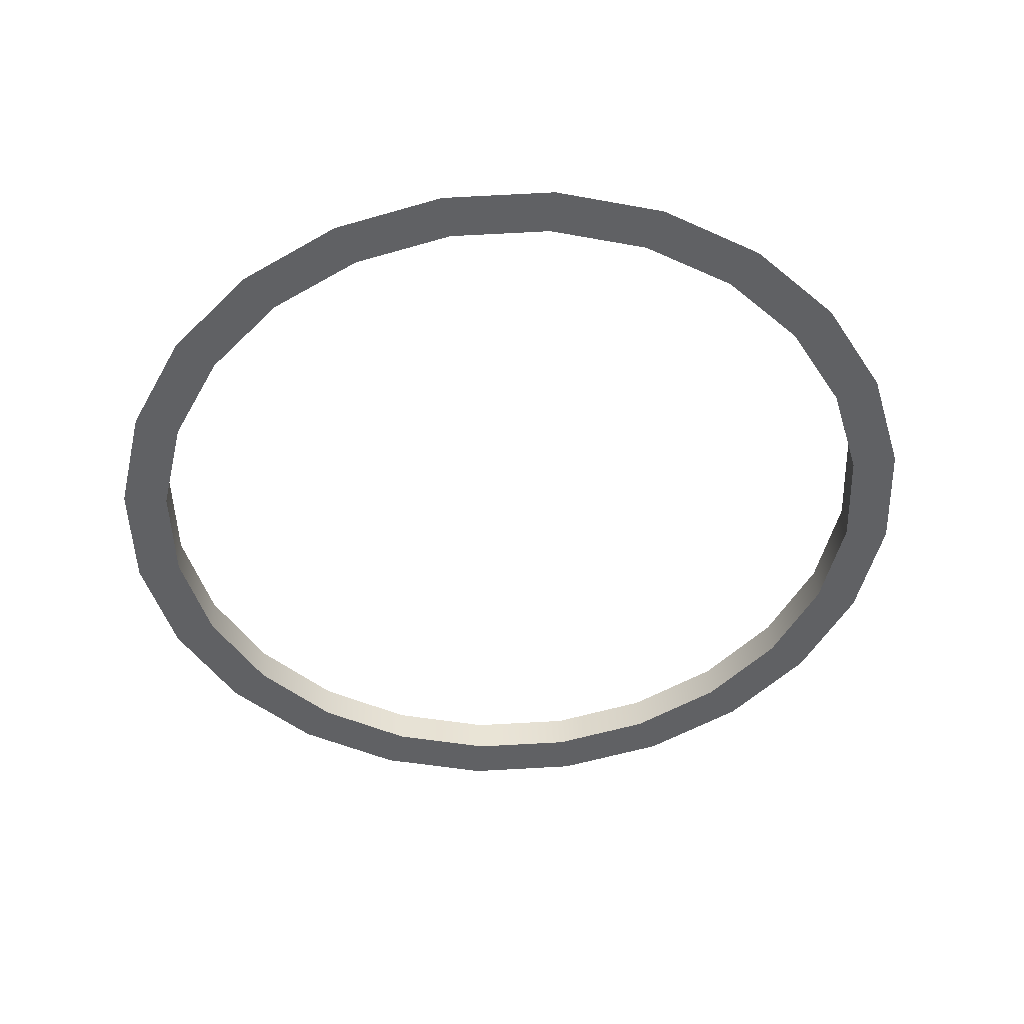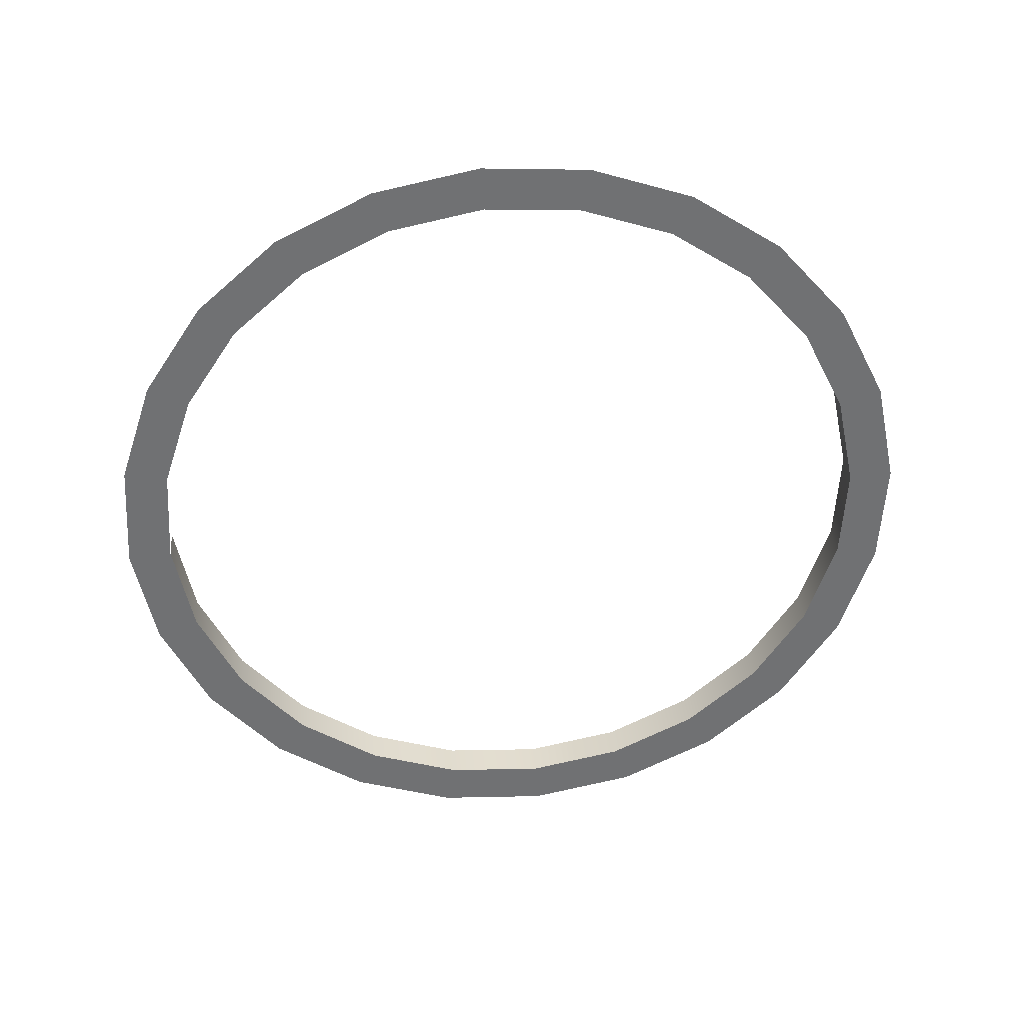
<metadata>
{"format":"obj","ext":"obj","renderer":"f3d","projection":"perspective","resolution":1024,"background":"white","views":[{"elev":-63.1,"azim":-170.4,"up":"+Z"},{"elev":-68.9,"azim":-160.1,"up":"+Z"}]}
</metadata>
<code>
o Group18/mesh52/mesh52-geometry/material_1/component_1#mesh52-geometry
v -0.4365 0.341 0.3953
v -0.4386 0.3421 0.395
v -0.4343 0.3462 0.3939
v -0.4343 0.3462 0.3939
v -0.4386 0.3421 0.395
v -0.4365 0.341 0.3953
v -0.4343 0.3462 0.3939
v -0.4366 0.3468 0.3937
v -0.4335 0.3518 0.3924
v -0.4335 0.3518 0.3924
v -0.4366 0.3468 0.3937
v -0.4343 0.3462 0.3939
v -0.4335 0.3518 0.3924
v -0.4366 0.3568 0.391
v -0.4343 0.3574 0.3909
v -0.4343 0.3574 0.3909
v -0.4366 0.3568 0.391
v -0.4335 0.3518 0.3924
v -0.4401 0.3365 0.3965
v -0.4418 0.3381 0.396
v -0.4365 0.341 0.3953
v -0.4365 0.341 0.3953
v -0.4418 0.3381 0.396
v -0.4401 0.3365 0.3965
v -0.4365 0.341 0.3953
v -0.4418 0.3381 0.396
v -0.4386 0.3421 0.395
v -0.4386 0.3421 0.395
v -0.4418 0.3381 0.396
v -0.4365 0.341 0.3953
v -0.4343 0.3462 0.3939
v -0.4386 0.3421 0.395
v -0.4366 0.3468 0.3937
v -0.4366 0.3468 0.3937
v -0.4386 0.3421 0.395
v -0.4343 0.3462 0.3939
v -0.4335 0.3518 0.3924
v -0.4366 0.3468 0.3937
v -0.4359 0.3518 0.3924
v -0.4359 0.3518 0.3924
v -0.4366 0.3468 0.3937
v -0.4335 0.3518 0.3924
v -0.4335 0.3518 0.3924
v -0.4359 0.3518 0.3924
v -0.4366 0.3568 0.391
v -0.4366 0.3568 0.391
v -0.4359 0.3518 0.3924
v -0.4335 0.3518 0.3924
v -0.4343 0.3574 0.3909
v -0.4366 0.3568 0.391
v -0.4386 0.3615 0.3898
v -0.4386 0.3615 0.3898
v -0.4366 0.3568 0.391
v -0.4343 0.3574 0.3909
v -0.4343 0.3574 0.3909
v -0.4386 0.3615 0.3898
v -0.4365 0.3626 0.3895
v -0.4365 0.3626 0.3895
v -0.4386 0.3615 0.3898
v -0.4343 0.3574 0.3909
v -0.4401 0.3365 0.3965
v -0.4459 0.335 0.3969
v -0.4418 0.3381 0.396
v -0.4418 0.3381 0.396
v -0.4459 0.335 0.3969
v -0.4401 0.3365 0.3965
v -0.4733 0.3421 0.395
v -0.4754 0.341 0.3953
v -0.4776 0.3462 0.3939
v -0.4776 0.3462 0.3939
v -0.4754 0.341 0.3953
v -0.4733 0.3421 0.395
v -0.4753 0.3468 0.3937
v -0.4776 0.3462 0.3939
v -0.4784 0.3518 0.3924
v -0.4784 0.3518 0.3924
v -0.4776 0.3462 0.3939
v -0.4753 0.3468 0.3937
v -0.476 0.3518 0.3924
v -0.4784 0.3518 0.3924
v -0.4776 0.3574 0.3909
v -0.4776 0.3574 0.3909
v -0.4784 0.3518 0.3924
v -0.476 0.3518 0.3924
v -0.4418 0.3386 0.3978
v -0.4386 0.3421 0.395
v -0.4418 0.3381 0.396
v -0.4418 0.3381 0.396
v -0.4386 0.3421 0.395
v -0.4418 0.3386 0.3978
v -0.4386 0.3426 0.3968
v -0.4366 0.3468 0.3937
v -0.4386 0.3421 0.395
v -0.4386 0.3421 0.395
v -0.4366 0.3468 0.3937
v -0.4386 0.3426 0.3968
v -0.4366 0.3473 0.3955
v -0.4359 0.3518 0.3924
v -0.4366 0.3468 0.3937
v -0.4366 0.3468 0.3937
v -0.4359 0.3518 0.3924
v -0.4366 0.3473 0.3955
v -0.4733 0.3615 0.3898
v -0.4776 0.3574 0.3909
v -0.4754 0.3626 0.3895
v -0.4754 0.3626 0.3895
v -0.4776 0.3574 0.3909
v -0.4733 0.3615 0.3898
v -0.4359 0.3523 0.3942
v -0.4366 0.3568 0.391
v -0.4359 0.3518 0.3924
v -0.4359 0.3518 0.3924
v -0.4366 0.3568 0.391
v -0.4359 0.3523 0.3942
v -0.4365 0.3626 0.3895
v -0.4386 0.3615 0.3898
v -0.4418 0.3655 0.3887
v -0.4418 0.3655 0.3887
v -0.4386 0.3615 0.3898
v -0.4365 0.3626 0.3895
v -0.4701 0.3655 0.3887
v -0.4754 0.3626 0.3895
v -0.4718 0.3671 0.3883
v -0.4718 0.3671 0.3883
v -0.4754 0.3626 0.3895
v -0.4701 0.3655 0.3887
v -0.4365 0.3626 0.3895
v -0.4418 0.3655 0.3887
v -0.4401 0.3671 0.3883
v -0.4401 0.3671 0.3883
v -0.4418 0.3655 0.3887
v -0.4365 0.3626 0.3895
v -0.4447 0.333 0.3974
v -0.4508 0.3331 0.3974
v -0.4401 0.3365 0.3965
v -0.4401 0.3365 0.3965
v -0.4508 0.3331 0.3974
v -0.4447 0.333 0.3974
v -0.4701 0.3381 0.396
v -0.4718 0.3365 0.3965
v -0.4754 0.341 0.3953
v -0.4754 0.341 0.3953
v -0.4718 0.3365 0.3965
v -0.4701 0.3381 0.396
v -0.4611 0.3331 0.3974
v -0.4672 0.333 0.3974
v -0.4718 0.3365 0.3965
v -0.4718 0.3365 0.3965
v -0.4672 0.333 0.3974
v -0.4611 0.3331 0.3974
v -0.4401 0.3365 0.3965
v -0.4508 0.3331 0.3974
v -0.4459 0.335 0.3969
v -0.4459 0.335 0.3969
v -0.4508 0.3331 0.3974
v -0.4401 0.3365 0.3965
v -0.4459 0.335 0.3969
v -0.4418 0.3386 0.3978
v -0.4418 0.3381 0.396
v -0.4418 0.3381 0.396
v -0.4418 0.3386 0.3978
v -0.4459 0.335 0.3969
v -0.4701 0.3381 0.396
v -0.4754 0.341 0.3953
v -0.4733 0.3421 0.395
v -0.4733 0.3421 0.395
v -0.4754 0.341 0.3953
v -0.4701 0.3381 0.396
v -0.4733 0.3421 0.395
v -0.4776 0.3462 0.3939
v -0.4753 0.3468 0.3937
v -0.4753 0.3468 0.3937
v -0.4776 0.3462 0.3939
v -0.4733 0.3421 0.395
v -0.4753 0.3468 0.3937
v -0.4784 0.3518 0.3924
v -0.476 0.3518 0.3924
v -0.476 0.3518 0.3924
v -0.4784 0.3518 0.3924
v -0.4753 0.3468 0.3937
v -0.476 0.3518 0.3924
v -0.4776 0.3574 0.3909
v -0.4753 0.3568 0.391
v -0.4753 0.3568 0.391
v -0.4776 0.3574 0.3909
v -0.476 0.3518 0.3924
v -0.4386 0.3421 0.395
v -0.4418 0.3386 0.3978
v -0.4386 0.3426 0.3968
v -0.4386 0.3426 0.3968
v -0.4418 0.3386 0.3978
v -0.4386 0.3421 0.395
v -0.4366 0.3468 0.3937
v -0.4386 0.3426 0.3968
v -0.4366 0.3473 0.3955
v -0.4366 0.3473 0.3955
v -0.4386 0.3426 0.3968
v -0.4366 0.3468 0.3937
v -0.4359 0.3518 0.3924
v -0.4366 0.3473 0.3955
v -0.4359 0.3523 0.3942
v -0.4359 0.3523 0.3942
v -0.4366 0.3473 0.3955
v -0.4359 0.3518 0.3924
v -0.4753 0.3568 0.391
v -0.4776 0.3574 0.3909
v -0.4733 0.3615 0.3898
v -0.4733 0.3615 0.3898
v -0.4776 0.3574 0.3909
v -0.4753 0.3568 0.391
v -0.4733 0.3615 0.3898
v -0.4754 0.3626 0.3895
v -0.4701 0.3655 0.3887
v -0.4701 0.3655 0.3887
v -0.4754 0.3626 0.3895
v -0.4733 0.3615 0.3898
v -0.4366 0.3568 0.391
v -0.4359 0.3523 0.3942
v -0.4366 0.3573 0.3928
v -0.4366 0.3573 0.3928
v -0.4359 0.3523 0.3942
v -0.4366 0.3568 0.391
v -0.4386 0.3615 0.3898
v -0.4418 0.366 0.3905
v -0.4418 0.3655 0.3887
v -0.4418 0.3655 0.3887
v -0.4418 0.366 0.3905
v -0.4386 0.3615 0.3898
v -0.4701 0.3655 0.3887
v -0.4718 0.3671 0.3883
v -0.466 0.3686 0.3879
v -0.466 0.3686 0.3879
v -0.4718 0.3671 0.3883
v -0.4701 0.3655 0.3887
v -0.4401 0.3671 0.3883
v -0.4418 0.3655 0.3887
v -0.4459 0.3686 0.3879
v -0.4459 0.3686 0.3879
v -0.4418 0.3655 0.3887
v -0.4401 0.3671 0.3883
v -0.4401 0.3671 0.3883
v -0.4459 0.3686 0.3879
v -0.4447 0.3706 0.3873
v -0.4447 0.3706 0.3873
v -0.4459 0.3686 0.3879
v -0.4401 0.3671 0.3883
v -0.4447 0.333 0.3974
v -0.4559 0.3324 0.3975
v -0.4508 0.3331 0.3974
v -0.4508 0.3331 0.3974
v -0.4559 0.3324 0.3975
v -0.4447 0.333 0.3974
v -0.4501 0.3309 0.398
v -0.4618 0.3309 0.398
v -0.4672 0.333 0.3974
v -0.4672 0.333 0.3974
v -0.4618 0.3309 0.398
v -0.4501 0.3309 0.398
v -0.466 0.335 0.3969
v -0.4718 0.3365 0.3965
v -0.4701 0.3381 0.396
v -0.4701 0.3381 0.396
v -0.4718 0.3365 0.3965
v -0.466 0.335 0.3969
v -0.4559 0.3324 0.3975
v -0.4672 0.333 0.3974
v -0.4611 0.3331 0.3974
v -0.4611 0.3331 0.3974
v -0.4672 0.333 0.3974
v -0.4559 0.3324 0.3975
v -0.4611 0.3331 0.3974
v -0.4718 0.3365 0.3965
v -0.466 0.335 0.3969
v -0.466 0.335 0.3969
v -0.4718 0.3365 0.3965
v -0.4611 0.3331 0.3974
v -0.4508 0.3331 0.3974
v -0.4459 0.3355 0.3987
v -0.4459 0.335 0.3969
v -0.4459 0.335 0.3969
v -0.4459 0.3355 0.3987
v -0.4508 0.3331 0.3974
v -0.4418 0.3386 0.3978
v -0.4459 0.335 0.3969
v -0.4459 0.3355 0.3987
v -0.4459 0.3355 0.3987
v -0.4459 0.335 0.3969
v -0.4418 0.3386 0.3978
v -0.4733 0.3426 0.3968
v -0.4701 0.3381 0.396
v -0.4733 0.3421 0.395
v -0.4733 0.3421 0.395
v -0.4701 0.3381 0.396
v -0.4733 0.3426 0.3968
v -0.4753 0.3473 0.3955
v -0.4733 0.3421 0.395
v -0.4753 0.3468 0.3937
v -0.4753 0.3468 0.3937
v -0.4733 0.3421 0.395
v -0.4753 0.3473 0.3955
v -0.476 0.3523 0.3942
v -0.4753 0.3468 0.3937
v -0.476 0.3518 0.3924
v -0.476 0.3518 0.3924
v -0.4753 0.3468 0.3937
v -0.476 0.3523 0.3942
v -0.4753 0.3573 0.3928
v -0.476 0.3518 0.3924
v -0.4753 0.3568 0.391
v -0.4753 0.3568 0.391
v -0.476 0.3518 0.3924
v -0.4753 0.3573 0.3928
v -0.4733 0.3615 0.3898
v -0.4753 0.3573 0.3928
v -0.4753 0.3568 0.391
v -0.4753 0.3568 0.391
v -0.4753 0.3573 0.3928
v -0.4733 0.3615 0.3898
v -0.4701 0.366 0.3905
v -0.4733 0.3615 0.3898
v -0.4701 0.3655 0.3887
v -0.4701 0.3655 0.3887
v -0.4733 0.3615 0.3898
v -0.4701 0.366 0.3905
v -0.4418 0.366 0.3905
v -0.4386 0.3615 0.3898
v -0.4386 0.362 0.3916
v -0.4386 0.362 0.3916
v -0.4386 0.3615 0.3898
v -0.4418 0.366 0.3905
v -0.4459 0.369 0.3897
v -0.4418 0.3655 0.3887
v -0.4418 0.366 0.3905
v -0.4418 0.366 0.3905
v -0.4418 0.3655 0.3887
v -0.4459 0.369 0.3897
v -0.466 0.3686 0.3879
v -0.4718 0.3671 0.3883
v -0.4672 0.3706 0.3873
v -0.4672 0.3706 0.3873
v -0.4718 0.3671 0.3883
v -0.466 0.3686 0.3879
v -0.466 0.3686 0.3879
v -0.4701 0.366 0.3905
v -0.4701 0.3655 0.3887
v -0.4701 0.3655 0.3887
v -0.4701 0.366 0.3905
v -0.466 0.3686 0.3879
v -0.4418 0.3655 0.3887
v -0.4459 0.369 0.3897
v -0.4459 0.3686 0.3879
v -0.4459 0.3686 0.3879
v -0.4459 0.369 0.3897
v -0.4418 0.3655 0.3887
v -0.4447 0.3706 0.3873
v -0.4459 0.3686 0.3879
v -0.4508 0.3705 0.3874
v -0.4508 0.3705 0.3874
v -0.4459 0.3686 0.3879
v -0.4447 0.3706 0.3873
v -0.4447 0.3706 0.3873
v -0.4559 0.3712 0.3872
v -0.4501 0.3727 0.3868
v -0.4501 0.3727 0.3868
v -0.4559 0.3712 0.3872
v -0.4447 0.3706 0.3873
v -0.4559 0.3324 0.3975
v -0.4447 0.333 0.3974
v -0.4501 0.3309 0.398
v -0.4501 0.3309 0.398
v -0.4447 0.333 0.3974
v -0.4559 0.3324 0.3975
v -0.4559 0.3324 0.3975
v -0.4508 0.3336 0.3992
v -0.4508 0.3331 0.3974
v -0.4508 0.3331 0.3974
v -0.4508 0.3336 0.3992
v -0.4559 0.3324 0.3975
v -0.4618 0.3309 0.398
v -0.4501 0.3309 0.398
v -0.4559 0.3301 0.3982
v -0.4559 0.3301 0.3982
v -0.4501 0.3309 0.398
v -0.4618 0.3309 0.398
v -0.4501 0.3309 0.398
v -0.4672 0.333 0.3974
v -0.4559 0.3324 0.3975
v -0.4559 0.3324 0.3975
v -0.4672 0.333 0.3974
v -0.4501 0.3309 0.398
v -0.4701 0.3381 0.396
v -0.466 0.3355 0.3987
v -0.466 0.335 0.3969
v -0.466 0.335 0.3969
v -0.466 0.3355 0.3987
v -0.4701 0.3381 0.396
v -0.4611 0.3331 0.3974
v -0.4559 0.3329 0.3994
v -0.4559 0.3324 0.3975
v -0.4559 0.3324 0.3975
v -0.4559 0.3329 0.3994
v -0.4611 0.3331 0.3974
v -0.466 0.335 0.3969
v -0.4611 0.3336 0.3992
v -0.4611 0.3331 0.3974
v -0.4611 0.3331 0.3974
v -0.4611 0.3336 0.3992
v -0.466 0.335 0.3969
v -0.4459 0.3355 0.3987
v -0.4508 0.3331 0.3974
v -0.4508 0.3336 0.3992
v -0.4508 0.3336 0.3992
v -0.4508 0.3331 0.3974
v -0.4459 0.3355 0.3987
v -0.4701 0.3381 0.396
v -0.4733 0.3426 0.3968
v -0.4701 0.3386 0.3978
v -0.4701 0.3386 0.3978
v -0.4733 0.3426 0.3968
v -0.4701 0.3381 0.396
v -0.4733 0.3421 0.395
v -0.4753 0.3473 0.3955
v -0.4733 0.3426 0.3968
v -0.4733 0.3426 0.3968
v -0.4753 0.3473 0.3955
v -0.4733 0.3421 0.395
v -0.4753 0.3468 0.3937
v -0.476 0.3523 0.3942
v -0.4753 0.3473 0.3955
v -0.4753 0.3473 0.3955
v -0.476 0.3523 0.3942
v -0.4753 0.3468 0.3937
v -0.476 0.3518 0.3924
v -0.4753 0.3573 0.3928
v -0.476 0.3523 0.3942
v -0.476 0.3523 0.3942
v -0.4753 0.3573 0.3928
v -0.476 0.3518 0.3924
v -0.4753 0.3573 0.3928
v -0.4733 0.3615 0.3898
v -0.4733 0.362 0.3916
v -0.4733 0.362 0.3916
v -0.4733 0.3615 0.3898
v -0.4753 0.3573 0.3928
v -0.4733 0.3615 0.3898
v -0.4701 0.366 0.3905
v -0.4733 0.362 0.3916
v -0.4733 0.362 0.3916
v -0.4701 0.366 0.3905
v -0.4733 0.3615 0.3898
v -0.466 0.3686 0.3879
v -0.4672 0.3706 0.3873
v -0.4611 0.3705 0.3874
v -0.4611 0.3705 0.3874
v -0.4672 0.3706 0.3873
v -0.466 0.3686 0.3879
v -0.4701 0.366 0.3905
v -0.466 0.3686 0.3879
v -0.466 0.369 0.3897
v -0.466 0.369 0.3897
v -0.466 0.3686 0.3879
v -0.4701 0.366 0.3905
v -0.4508 0.371 0.3892
v -0.4459 0.3686 0.3879
v -0.4459 0.369 0.3897
v -0.4459 0.369 0.3897
v -0.4459 0.3686 0.3879
v -0.4508 0.371 0.3892
v -0.4459 0.3686 0.3879
v -0.4508 0.371 0.3892
v -0.4508 0.3705 0.3874
v -0.4508 0.3705 0.3874
v -0.4508 0.371 0.3892
v -0.4459 0.3686 0.3879
v -0.4447 0.3706 0.3873
v -0.4508 0.3705 0.3874
v -0.4559 0.3712 0.3872
v -0.4559 0.3712 0.3872
v -0.4508 0.3705 0.3874
v -0.4447 0.3706 0.3873
v -0.4501 0.3727 0.3868
v -0.4559 0.3712 0.3872
v -0.4618 0.3727 0.3868
v -0.4618 0.3727 0.3868
v -0.4559 0.3712 0.3872
v -0.4501 0.3727 0.3868
v -0.4508 0.3336 0.3992
v -0.4559 0.3324 0.3975
v -0.4559 0.3329 0.3994
v -0.4559 0.3329 0.3994
v -0.4559 0.3324 0.3975
v -0.4508 0.3336 0.3992
v -0.466 0.3355 0.3987
v -0.4701 0.3381 0.396
v -0.4701 0.3386 0.3978
v -0.4701 0.3386 0.3978
v -0.4701 0.3381 0.396
v -0.466 0.3355 0.3987
v -0.4611 0.3336 0.3992
v -0.466 0.335 0.3969
v -0.466 0.3355 0.3987
v -0.466 0.3355 0.3987
v -0.466 0.335 0.3969
v -0.4611 0.3336 0.3992
v -0.4559 0.3329 0.3994
v -0.4611 0.3331 0.3974
v -0.4611 0.3336 0.3992
v -0.4611 0.3336 0.3992
v -0.4611 0.3331 0.3974
v -0.4559 0.3329 0.3994
v -0.4611 0.3705 0.3874
v -0.4672 0.3706 0.3873
v -0.4559 0.3712 0.3872
v -0.4559 0.3712 0.3872
v -0.4672 0.3706 0.3873
v -0.4611 0.3705 0.3874
v -0.4611 0.3705 0.3874
v -0.466 0.369 0.3897
v -0.466 0.3686 0.3879
v -0.466 0.3686 0.3879
v -0.466 0.369 0.3897
v -0.4611 0.3705 0.3874
v -0.4559 0.3716 0.389
v -0.4508 0.3705 0.3874
v -0.4508 0.371 0.3892
v -0.4508 0.371 0.3892
v -0.4508 0.3705 0.3874
v -0.4559 0.3716 0.389
v -0.4508 0.3705 0.3874
v -0.4559 0.3716 0.389
v -0.4559 0.3712 0.3872
v -0.4559 0.3712 0.3872
v -0.4559 0.3716 0.389
v -0.4508 0.3705 0.3874
v -0.4559 0.3712 0.3872
v -0.4672 0.3706 0.3873
v -0.4618 0.3727 0.3868
v -0.4618 0.3727 0.3868
v -0.4672 0.3706 0.3873
v -0.4559 0.3712 0.3872
v -0.4501 0.3727 0.3868
v -0.4618 0.3727 0.3868
v -0.4559 0.3735 0.3866
v -0.4559 0.3735 0.3866
v -0.4618 0.3727 0.3868
v -0.4501 0.3727 0.3868
v -0.4559 0.3712 0.3872
v -0.4611 0.371 0.3892
v -0.4611 0.3705 0.3874
v -0.4611 0.3705 0.3874
v -0.4611 0.371 0.3892
v -0.4559 0.3712 0.3872
v -0.466 0.369 0.3897
v -0.4611 0.3705 0.3874
v -0.4611 0.371 0.3892
v -0.4611 0.371 0.3892
v -0.4611 0.3705 0.3874
v -0.466 0.369 0.3897
v -0.4611 0.371 0.3892
v -0.4559 0.3712 0.3872
v -0.4559 0.3716 0.389
v -0.4559 0.3716 0.389
v -0.4559 0.3712 0.3872
v -0.4611 0.371 0.3892
f 1 2 3
f 4 5 6
f 7 8 9
f 10 11 12
f 13 14 15
f 16 17 18
f 19 20 21
f 22 23 24
f 25 26 27
f 28 29 30
f 31 32 33
f 34 35 36
f 37 38 39
f 40 41 42
f 43 44 45
f 46 47 48
f 49 50 51
f 52 53 54
f 55 56 57
f 58 59 60
f 61 62 63
f 64 65 66
f 67 68 69
f 70 71 72
f 73 74 75
f 76 77 78
f 79 80 81
f 82 83 84
f 85 86 87
f 88 89 90
f 91 92 93
f 94 95 96
f 97 98 99
f 100 101 102
f 103 104 105
f 106 107 108
f 109 110 111
f 112 113 114
f 115 116 117
f 118 119 120
f 121 122 123
f 124 125 126
f 127 128 129
f 130 131 132
f 133 134 135
f 136 137 138
f 139 140 141
f 142 143 144
f 145 146 147
f 148 149 150
f 151 152 153
f 154 155 156
f 157 158 159
f 160 161 162
f 163 164 165
f 166 167 168
f 169 170 171
f 172 173 174
f 175 176 177
f 178 179 180
f 181 182 183
f 184 185 186
f 187 188 189
f 190 191 192
f 193 194 195
f 196 197 198
f 199 200 201
f 202 203 204
f 205 206 207
f 208 209 210
f 211 212 213
f 214 215 216
f 217 218 219
f 220 221 222
f 223 224 225
f 226 227 228
f 229 230 231
f 232 233 234
f 235 236 237
f 238 239 240
f 241 242 243
f 244 245 246
f 247 248 249
f 250 251 252
f 253 254 255
f 256 257 258
f 259 260 261
f 262 263 264
f 265 266 267
f 268 269 270
f 271 272 273
f 274 275 276
f 277 278 279
f 280 281 282
f 283 284 285
f 286 287 288
f 289 290 291
f 292 293 294
f 295 296 297
f 298 299 300
f 301 302 303
f 304 305 306
f 307 308 309
f 310 311 312
f 313 314 315
f 316 317 318
f 319 320 321
f 322 323 324
f 325 326 327
f 328 329 330
f 331 332 333
f 334 335 336
f 337 338 339
f 340 341 342
f 343 344 345
f 346 347 348
f 349 350 351
f 352 353 354
f 355 356 357
f 358 359 360
f 361 362 363
f 364 365 366
f 367 368 369
f 370 371 372
f 373 374 375
f 376 377 378
f 379 380 381
f 382 383 384
f 385 386 387
f 388 389 390
f 391 392 393
f 394 395 396
f 397 398 399
f 400 401 402
f 403 404 405
f 406 407 408
f 409 410 411
f 412 413 414
f 415 416 417
f 418 419 420
f 421 422 423
f 424 425 426
f 427 428 429
f 430 431 432
f 433 434 435
f 436 437 438
f 439 440 441
f 442 443 444
f 445 446 447
f 448 449 450
f 451 452 453
f 454 455 456
f 457 458 459
f 460 461 462
f 463 464 465
f 466 467 468
f 469 470 471
f 472 473 474
f 475 476 477
f 478 479 480
f 481 482 483
f 484 485 486
f 487 488 489
f 490 491 492
f 493 494 495
f 496 497 498
f 499 500 501
f 502 503 504
f 505 506 507
f 508 509 510
f 511 512 513
f 514 515 516
f 517 518 519
f 520 521 522
f 523 524 525
f 526 527 528
f 529 530 531
f 532 533 534
f 535 536 537
f 538 539 540
f 541 542 543
f 544 545 546
f 547 548 549
f 550 551 552
f 553 554 555
f 556 557 558
f 559 560 561
f 562 563 564

</code>
